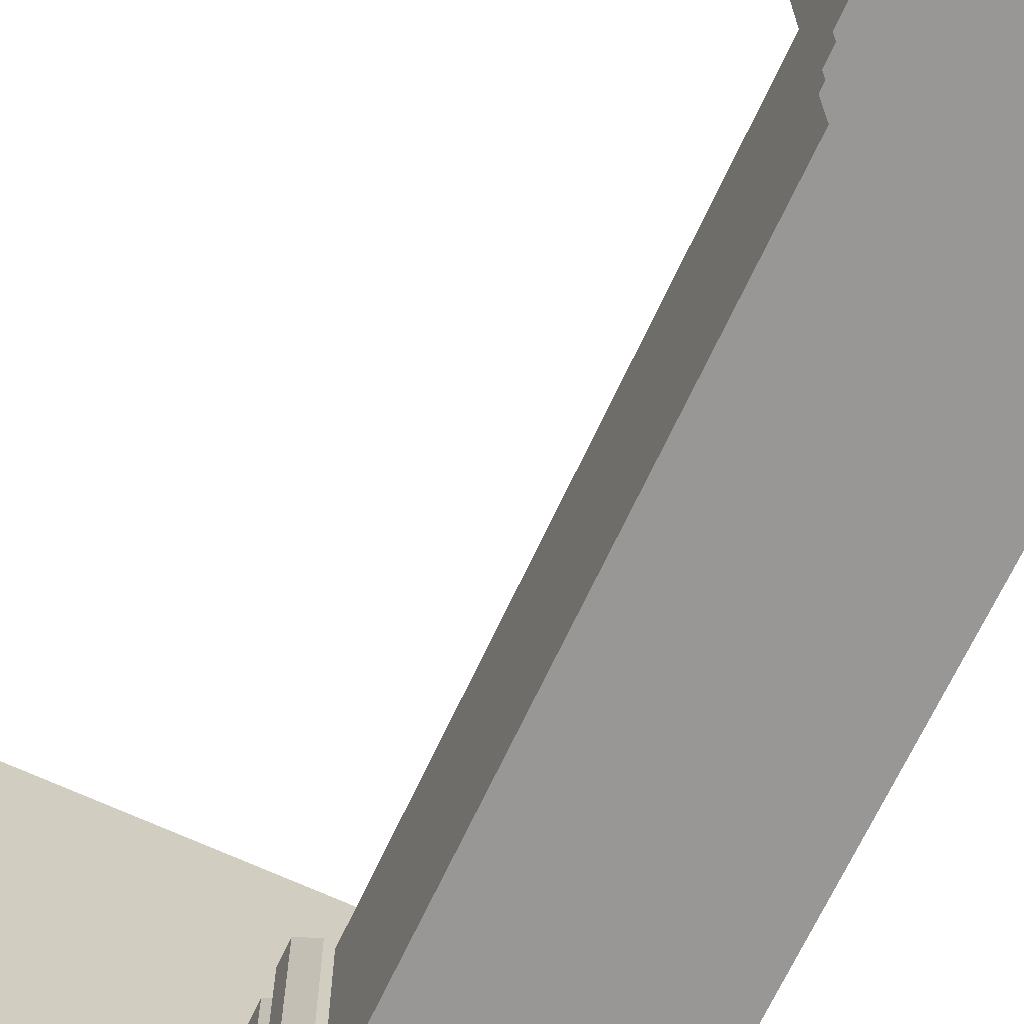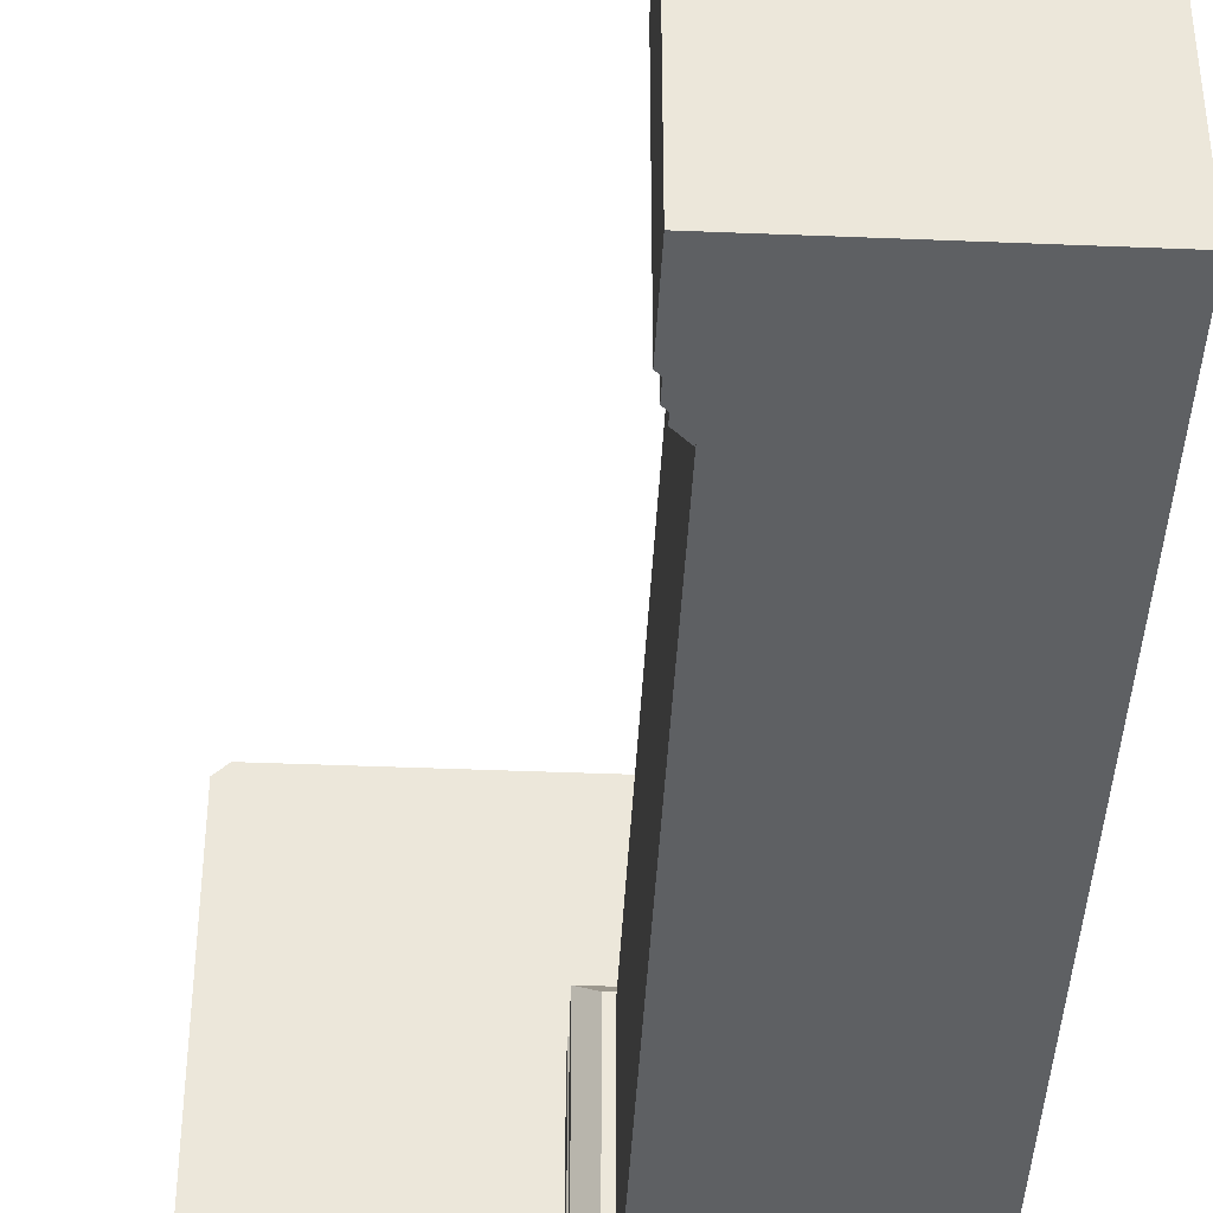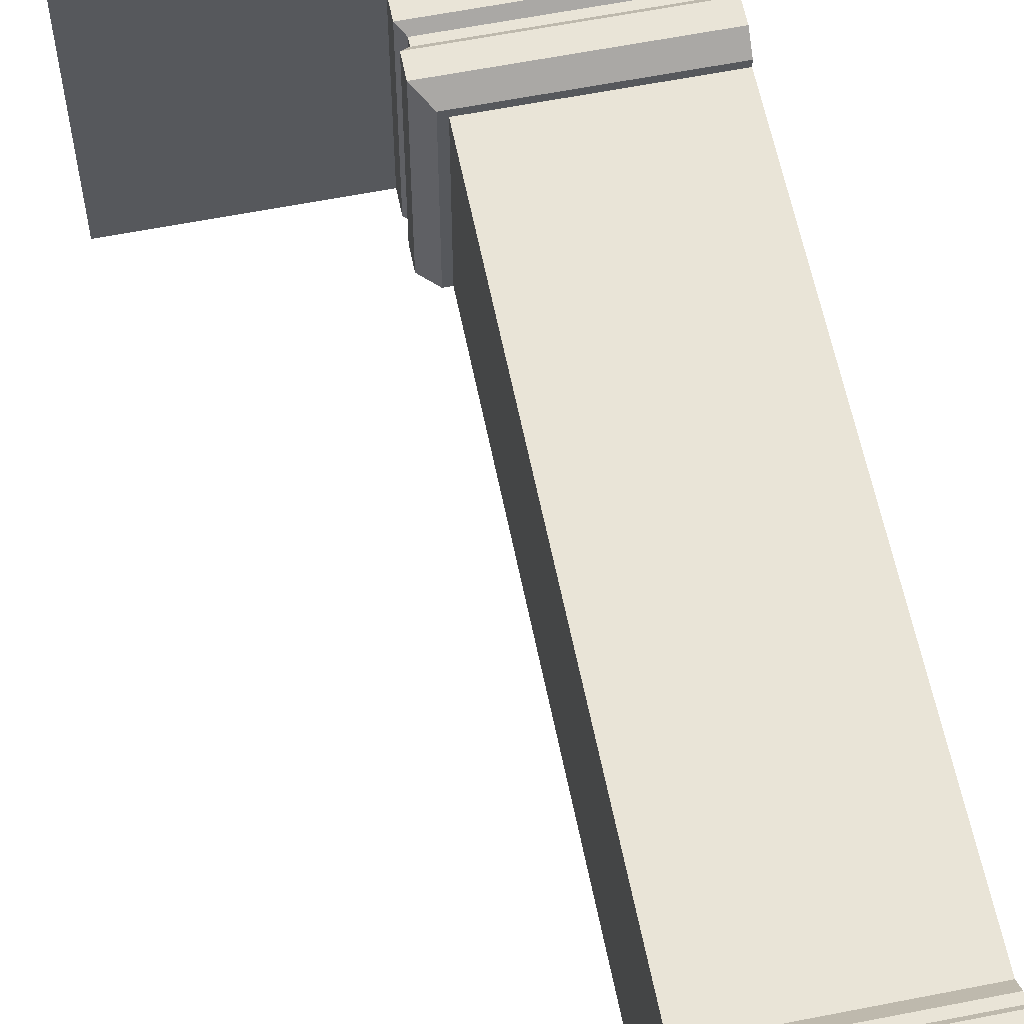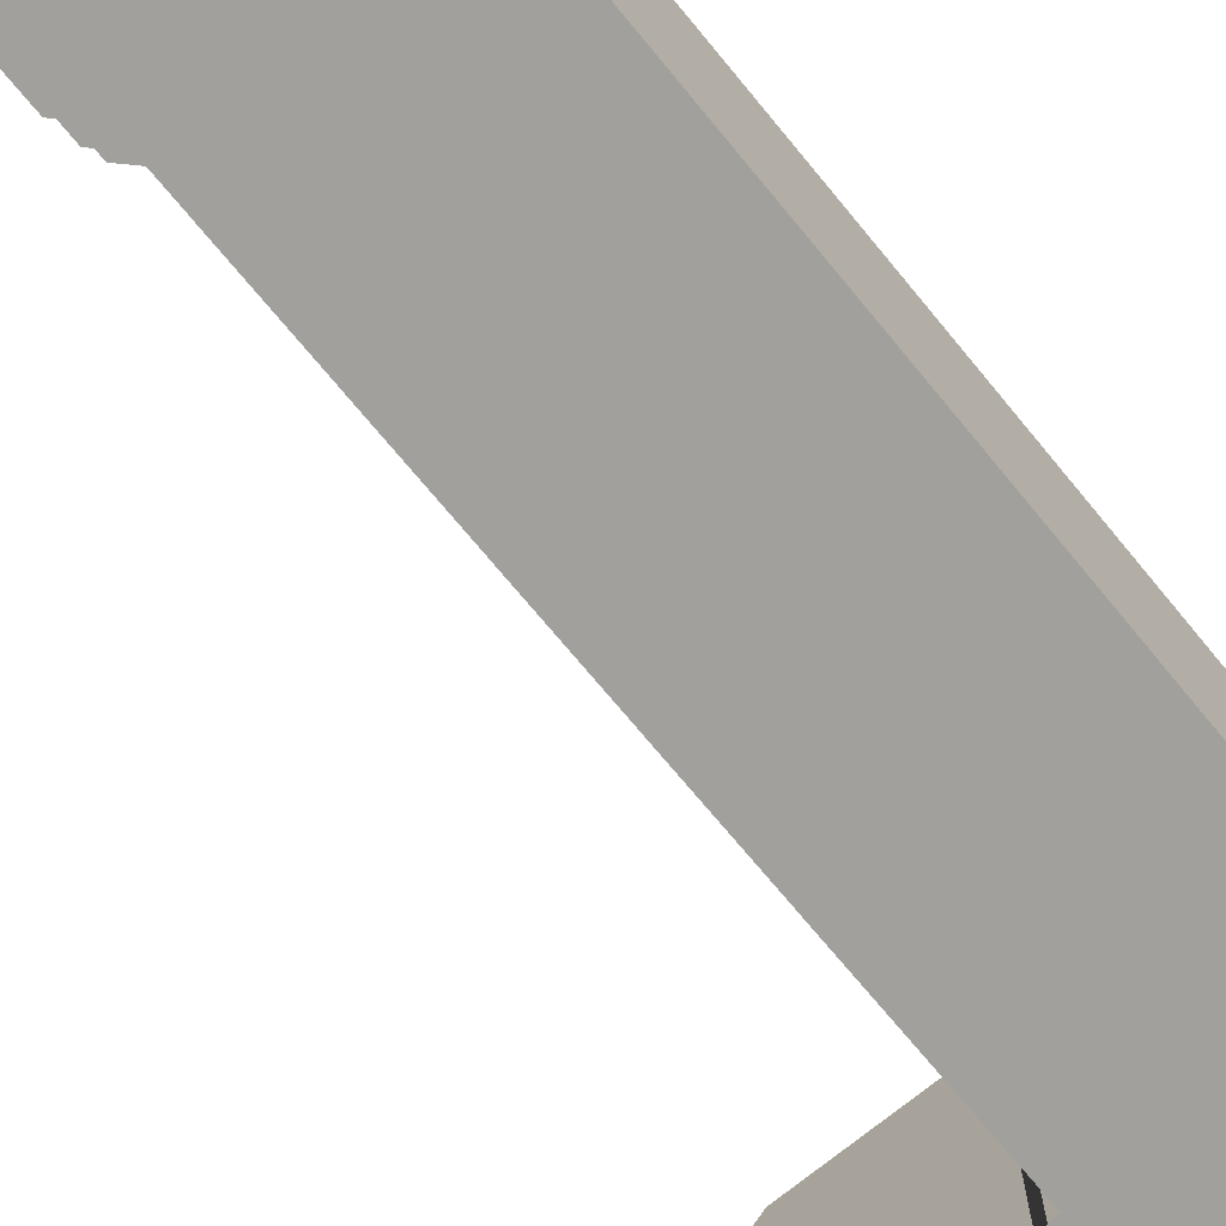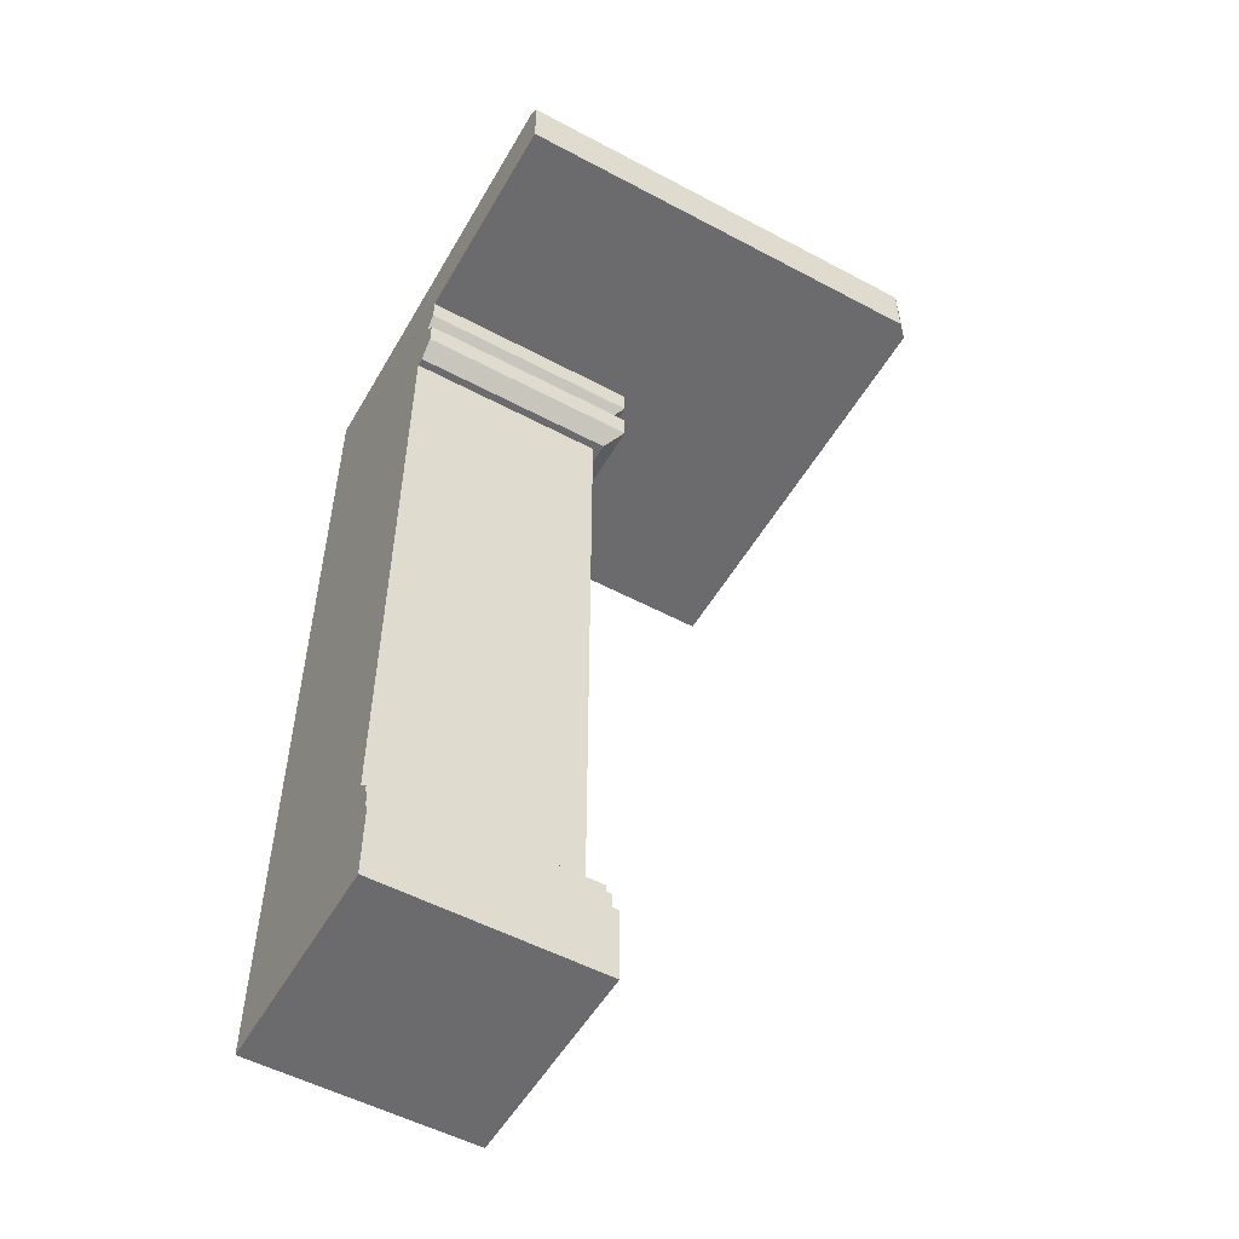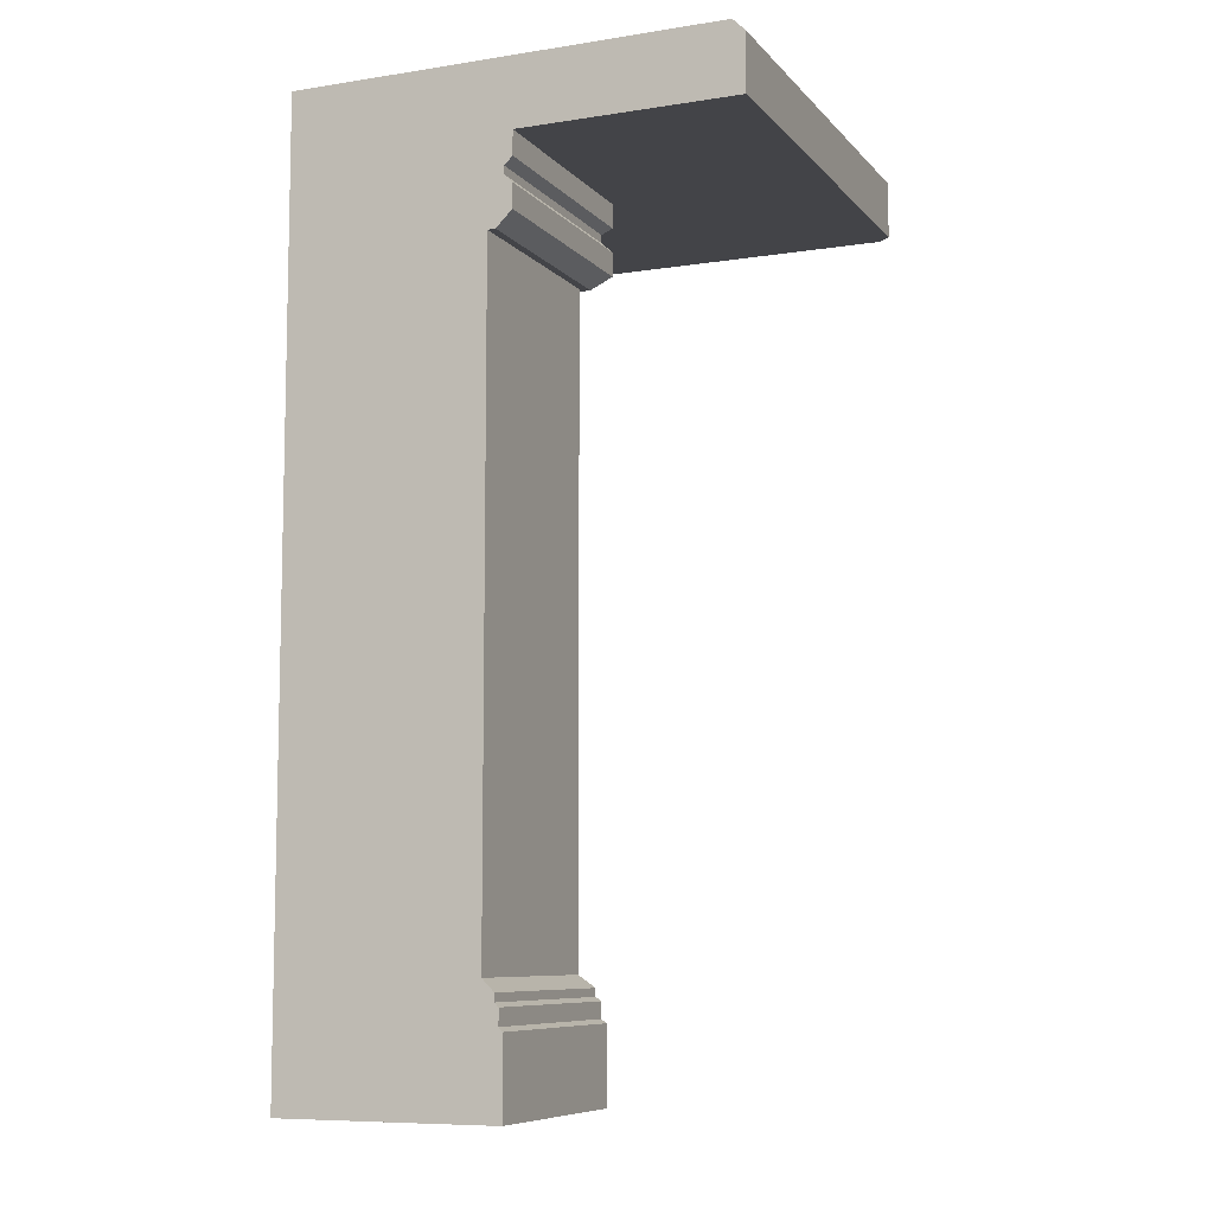
<metadata>
{"format":"obj","ext":"obj","renderer":"f3d","projection":"perspective","resolution":1024,"background":"white","views":[{"elev":-68.3,"azim":-24.9,"up":"+Z"},{"elev":-42.3,"azim":-2.8,"up":"+Z"},{"elev":60.8,"azim":-11.4,"up":"+Z"},{"elev":-71.7,"azim":39.5,"up":"+Z"},{"elev":-53.5,"azim":-119.6,"up":"+Y"},{"elev":-8.3,"azim":-157.0,"up":"+Y"}]}
</metadata>
<code>
o object1
g object1
v 0.25 0 -0.25
v 0.25 0 -0.5
v 0.5 0 -0.5
v 0.5 0 -0.25
v 0.25 1.065 -0.25
v 0.25 1.065 -0.5
v 0.5 1.065 -0.5
v 0.5 1.065 -0.25
f 1 2 3
f 1 3 4
f 5 6 1
f 6 2 1
f 8 7 5
f 7 6 5
f 8 5 4
f 5 1 4
f 4 3 8
f 3 7 8
f 3 2 6
f 3 6 7
o object2
g object2
v 0.5 1.065 0.05
v -0.035 1.065 0.05
v -0.05 1.065 0.035
v -0.05 1.065 -0.5
v 0.5 1.065 -0.5
v 0.5 1.135 0.05
v -0.035 1.135 0.05
v -0.035 1.15 0.035
v 0.5 1.15 0.035
v -0.05 1.135 0.035
v -0.035 1.15 -0.5
v -0.05 1.135 -0.5
v 0.5 1.15 -0.5
f 11 12 13
f 13 9 10
f 10 11 13
f 9 14 10
f 14 15 10
f 16 15 14
f 16 14 17
f 18 15 16
f 19 20 16
f 20 18 16
f 19 16 21
f 16 17 21
f 17 14 9
f 9 13 17
f 13 21 17
f 12 20 19
f 19 21 13
f 13 12 19
f 12 11 18
f 12 18 20
f 15 18 10
f 18 11 10
o object3
g object3
v 0.235 0.135 -0.235
v 0.235 0.125 -0.235
v 0.5 0.125 -0.235
v 0.5 0.135 -0.235
v 0.235 0.125 -0.5
v 0.235 0.135 -0.5
v 0.5 0.15 -0.5
v 0.25 0.15 -0.5
v 0.23 0.12 -0.5
v 0.23 0.1 -0.5
v 0.225 0.095 -0.5
v 0.225 -0 -0.5
v 0.5 -0 -0.5
v 0.23 0.12 -0.23
v 0.23 0.1 -0.23
v 0.5 0.1 -0.23
v 0.5 0.12 -0.23
v 0.225 0.095 -0.225
v 0.5 0.095 -0.225
v 0.225 -0 -0.225
v 0.5 -0 -0.225
v 0.25 0.15 -0.25
v 0.5 0.15 -0.25
f 22 23 25
f 23 24 25
f 27 26 22
f 26 23 22
f 31 30 26
f 26 27 29
f 29 28 34
f 34 33 32
f 34 32 31
f 31 29 34
f 31 26 29
f 30 31 35
f 31 36 35
f 35 36 38
f 36 37 38
f 36 39 40
f 36 40 37
f 39 41 40
f 41 42 40
f 31 32 36
f 32 39 36
f 32 33 39
f 33 41 39
f 34 42 33
f 42 41 33
f 43 44 28
f 43 28 29
f 29 27 43
f 27 22 43
f 26 30 23
f 30 35 23
f 43 22 25
f 43 25 44
f 24 38 37
f 37 40 34
f 34 28 44
f 40 42 34
f 34 44 37
f 44 24 37
f 44 25 24
f 23 35 38
f 23 38 24
o object4
g object4
v 0.23 1.025 -0.23
v 0.23 1.015 -0.23
v 0.5 1.015 -0.23
v 0.5 1.025 -0.23
v 0.23 1.015 -0.5
v 0.23 1.025 -0.5
v 0.22 1.005 -0.5
v 0.22 1.035 -0.5
v 0.22 1.065 -0.5
v 0.5 1.065 -0.5
v 0.5 0.955 -0.5
v 0.24 0.955 -0.5
v 0.22 0.975 -0.5
v 0.22 1.005 -0.22
v 0.22 0.975 -0.22
v 0.5 0.975 -0.22
v 0.5 1.005 -0.22
v 0.24 0.955 -0.24
v 0.5 0.955 -0.24
v 0.22 1.065 -0.22
v 0.5 1.065 -0.22
v 0.22 1.035 -0.22
v 0.5 1.035 -0.22
f 45 46 48
f 46 47 48
f 50 49 46
f 50 46 45
f 50 52 53
f 50 53 54
f 54 55 49
f 56 57 49
f 57 51 49
f 55 56 49
f 54 49 50
f 51 57 58
f 57 59 58
f 58 59 61
f 59 60 61
f 59 62 60
f 62 63 60
f 57 56 62
f 57 62 59
f 62 56 55
f 62 55 63
f 54 53 65
f 53 64 65
f 64 66 65
f 66 67 65
f 53 52 64
f 52 66 64
f 52 50 45
f 52 45 66
f 49 51 46
f 51 58 46
f 66 45 67
f 45 48 67
f 65 67 48
f 48 47 54
f 47 55 54
f 47 63 55
f 47 60 63
f 47 61 60
f 54 65 48
f 46 58 61
f 46 61 47

</code>
